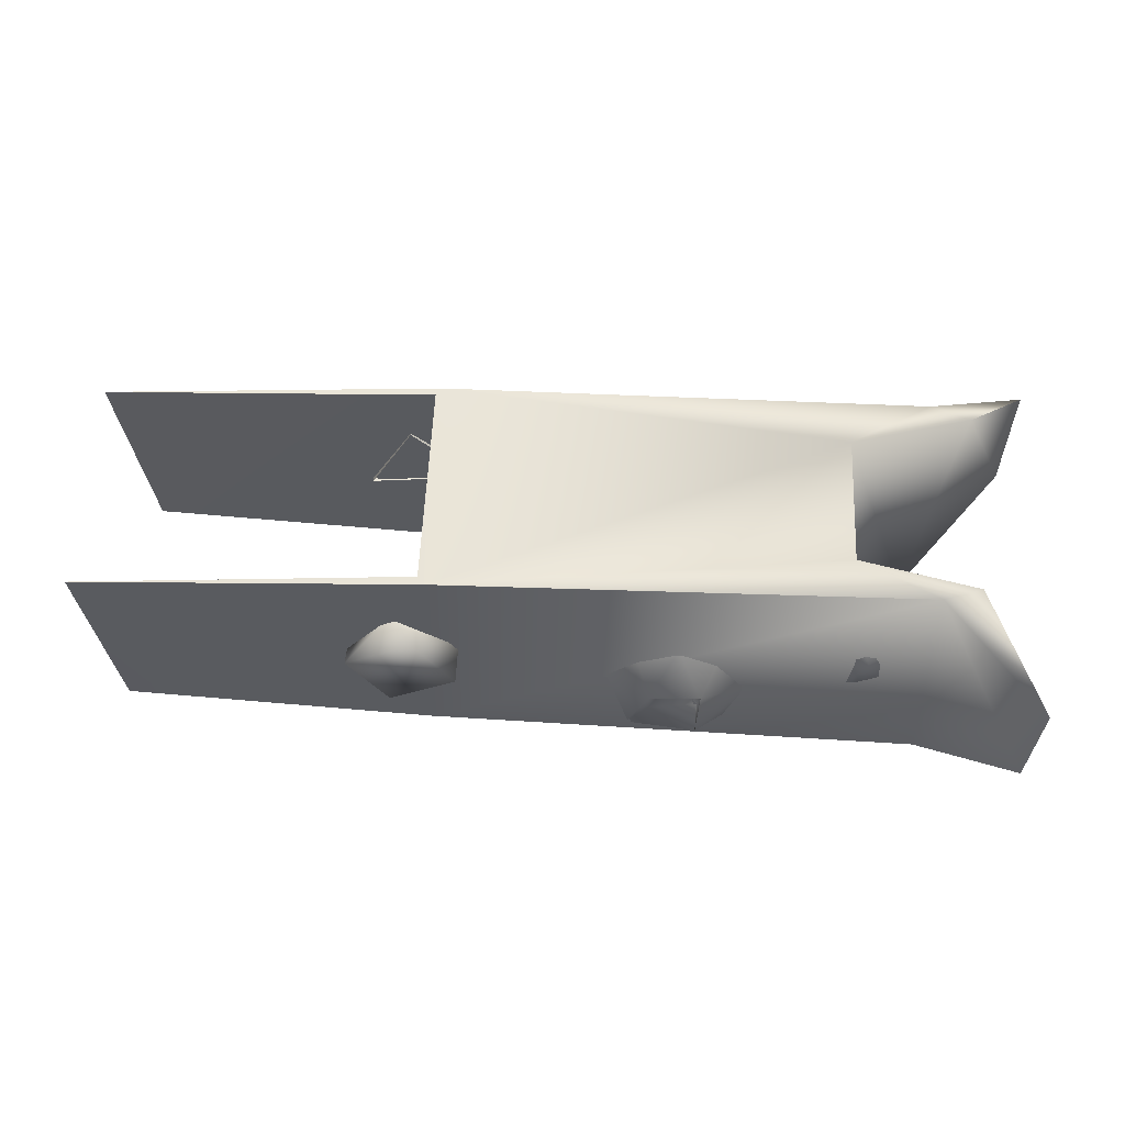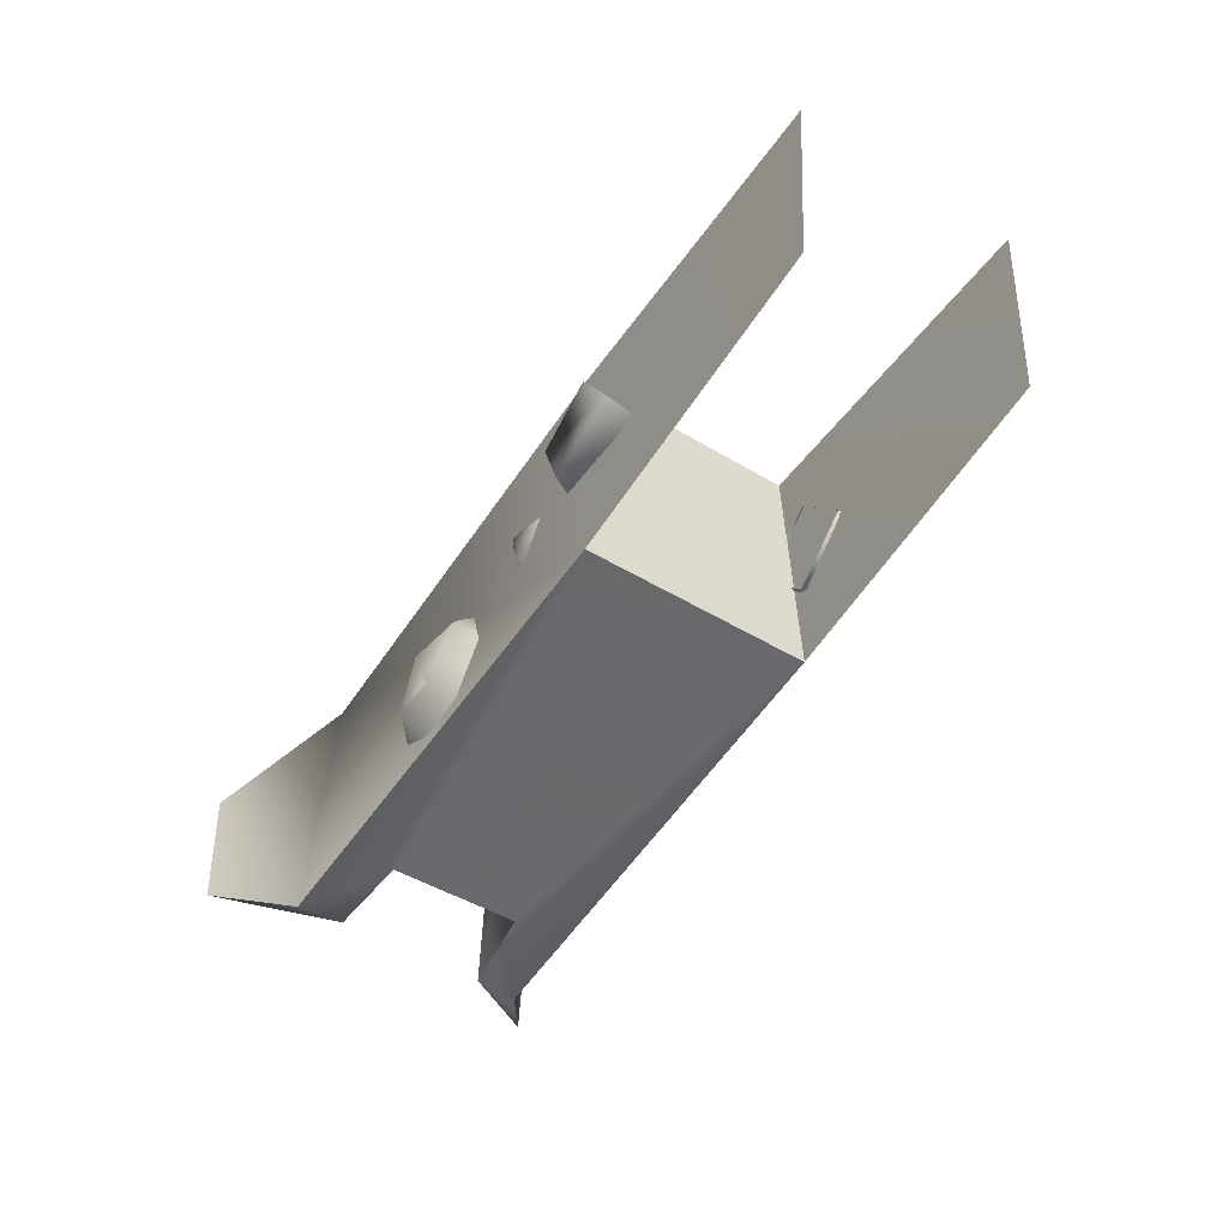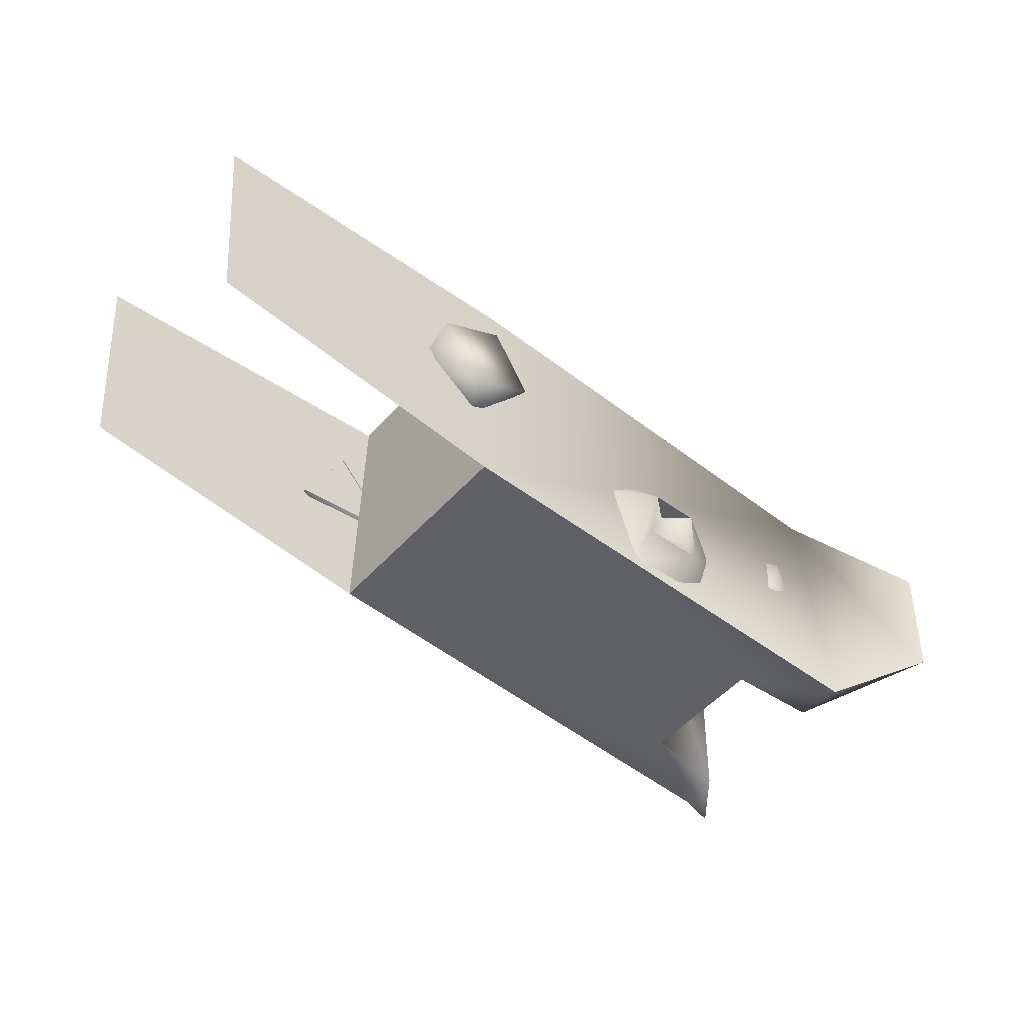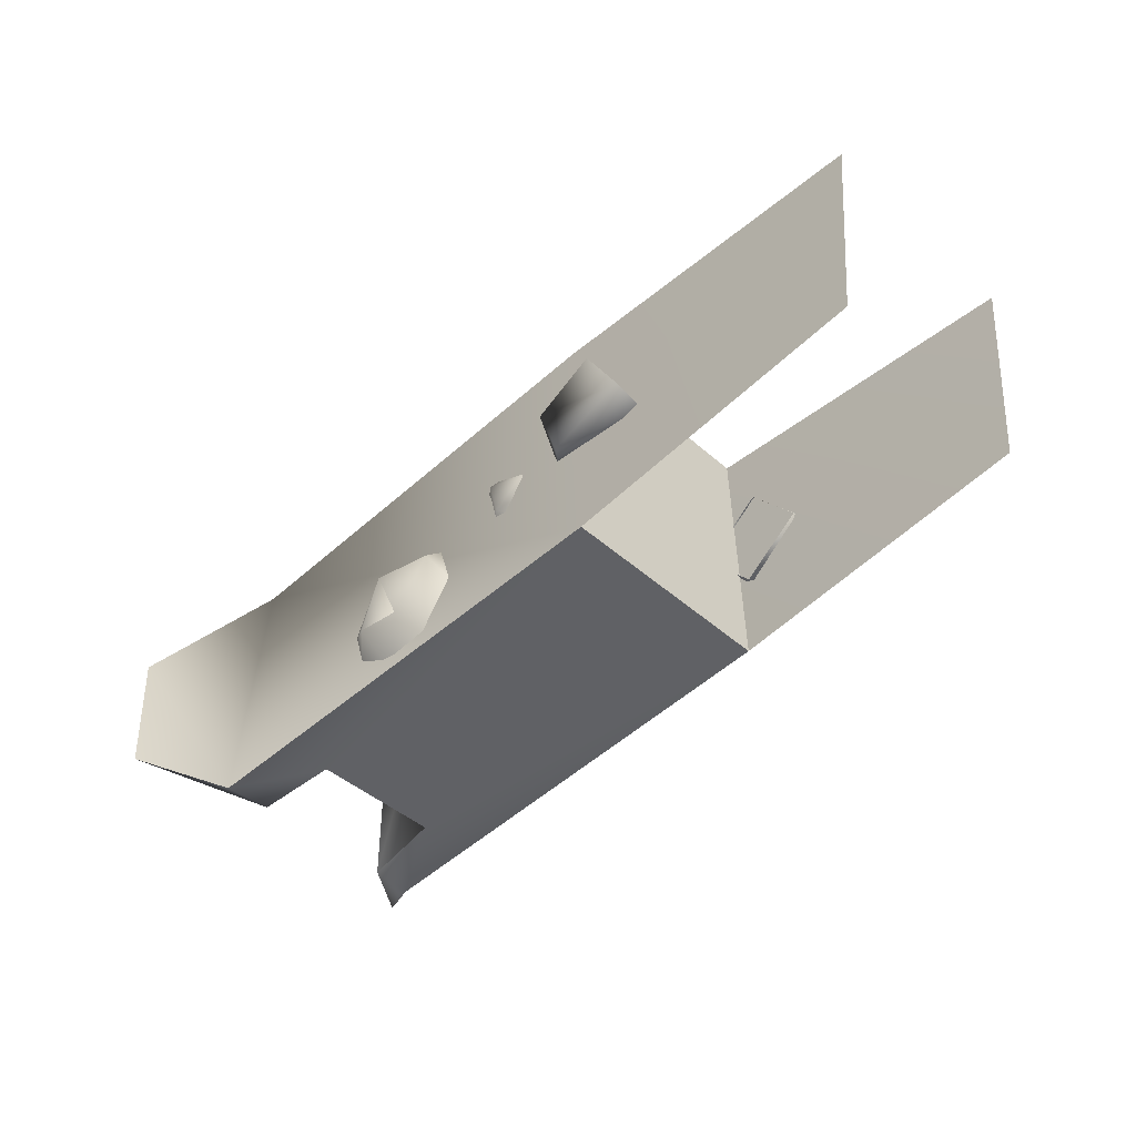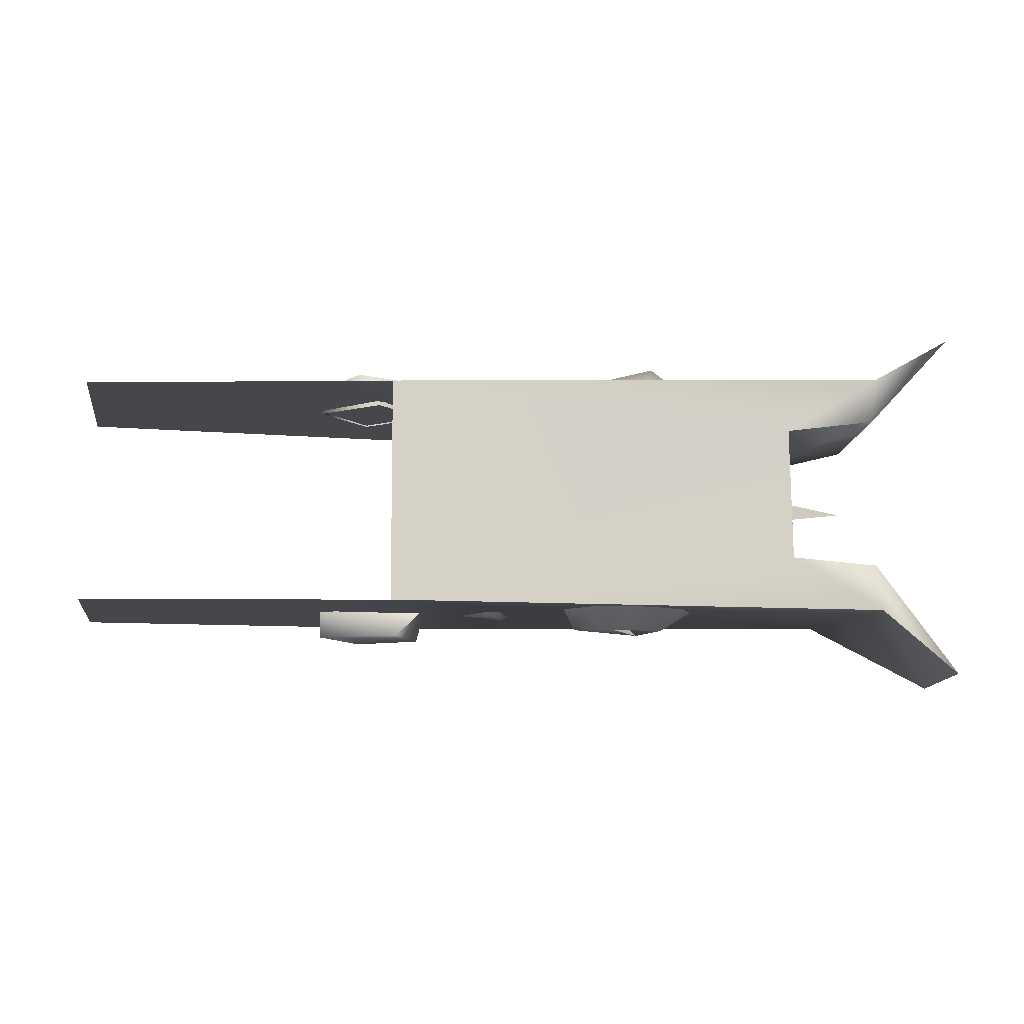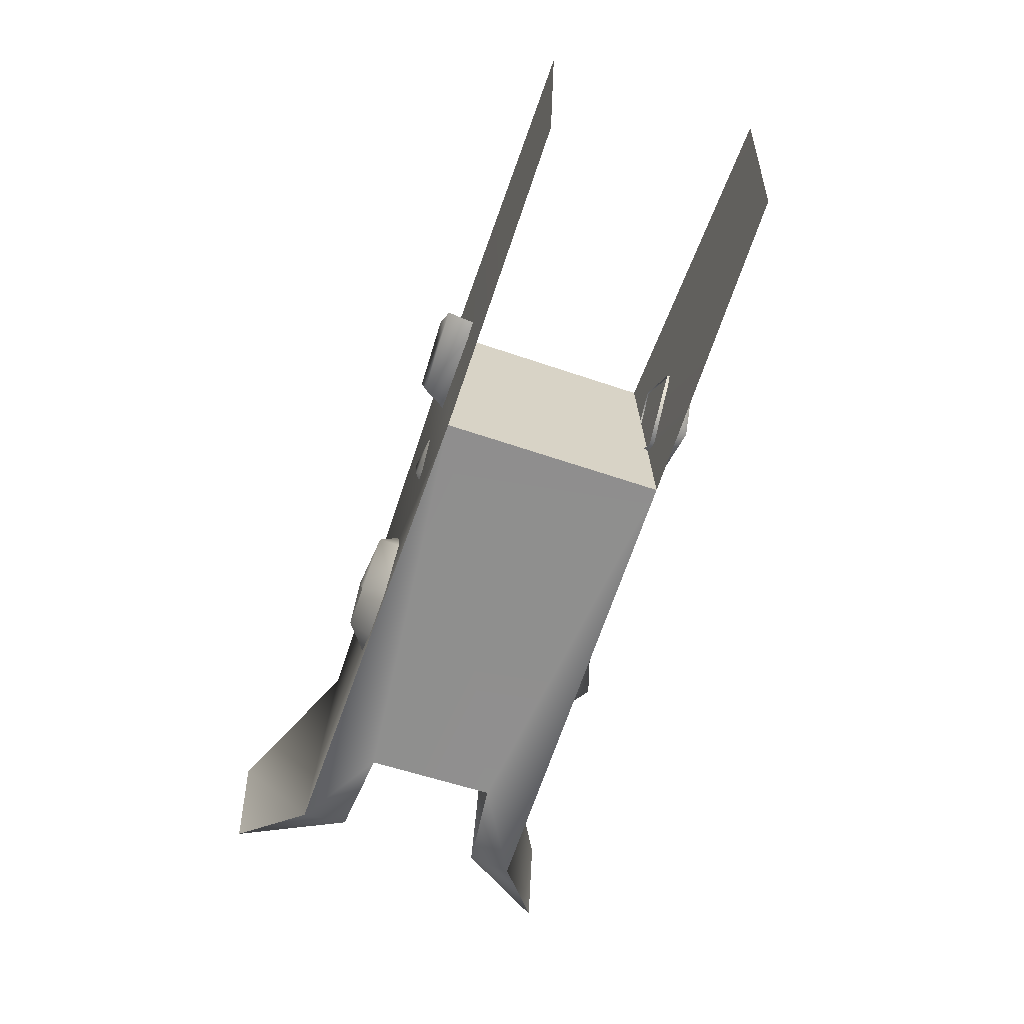
<metadata>
{"format":"obj","ext":"obj","renderer":"f3d","projection":"perspective","resolution":1024,"background":"white","views":[{"elev":58.0,"azim":-177.3,"up":"+Z"},{"elev":-52.2,"azim":57.3,"up":"+Z"},{"elev":-49.8,"azim":139.9,"up":"+Z"},{"elev":-47.3,"azim":45.3,"up":"+Z"},{"elev":-9.6,"azim":176.2,"up":"+Y"},{"elev":-64.6,"azim":71.2,"up":"+Z"}]}
</metadata>
<code>
g LMG_FrontSightDown_Mesh_LOD2
v 0.01584 -0.0003618 0.0009824
v 0.01571 -0.0003604 0.001013
v 0.01577 -0.0002998 0.000988
v 0.01576 -0.0003579 0.001176
v 0.01584 -0.0003618 0.0009824
v 0.01581 -0.0003005 0.001163
v 0.01643 -0.0003663 0.001119
v 0.01664 -0.0002789 0.001164
v 0.01635 -0.0002789 0.001204
v 0.01616 -0.0003086 0.001162
v 0.01613 -0.0003067 0.001277
v 0.01623 -0.0002997 0.00124
v 0.01573 0.000362 0.0009825
v 0.01586 0.0003237 0.001033
v 0.01573 0.0003001 0.001016
v 0.01586 0.0003237 0.001033
v 0.01579 0.0003013 0.001164
v 0.01573 0.0003001 0.001016
v 0.01586 0.0003596 0.001148
v 0.01579 0.0003013 0.001164
v 0.01586 0.0003237 0.001033
v 0.0153 0.0003129 0.001289
v 0.01526 0.0002982 0.001185
v 0.01534 0.0003034 0.001176
v 0.01538 3.28e-05 0.001157
v 0.01538 -3.094e-13 0.001313
v 0.01516 3.659e-11 0.00122
v 0.01581 -0.0003005 0.001163
v 0.01584 -0.0003618 0.0009824
v 0.01577 -0.0002998 0.000988
v 0.01664 -0.0002789 0.001164
v 0.01643 -0.0003663 0.001119
v 0.01664 -0.0003671 0.001188
v 0.01573 0.0003596 0.001155
v 0.01579 0.0003013 0.001164
v 0.01586 0.0003596 0.001148
v 0.01516 3.659e-11 0.00122
v 0.01538 -3.28e-05 0.001157
v 0.01538 3.28e-05 0.001157
v 0.01538 -3.28e-05 0.001157
v 0.01516 3.659e-11 0.00122
v 0.01538 -3.094e-13 0.001313
v 0.01571 -0.0003604 0.001013
v 0.01576 -0.0003579 0.001176
v 0.01577 -0.0002998 0.000988
v 0.01581 -0.0003005 0.001163
v 0.01643 -0.0003663 0.001119
v 0.01637 -0.0003662 0.001299
v 0.01664 -0.0003671 0.001188
v 0.01654 -0.0003663 0.001385
v 0.01573 0.0003001 0.001016
v 0.01579 0.0003013 0.001164
v 0.01573 0.0003596 0.001155
v 0.01573 0.000362 0.0009825
v 0.01647 0.0003663 0.001385
v 0.01654 0.0003671 0.001104
v 0.01664 0.0003663 0.001281
v 0.01636 0.0003663 0.001208
v 0.01506 0.0002546 0.001585
v 0.01488 0.0004714 0.001028
v 0.01488 0.0004876 0.001373
v 0.01515 0.0001967 0.0008567
v 0.01537 0.0001783 0.001575
v 0.01537 0.0001714 0.0008686
v 0.01537 -0.0001773 0.001575
v 0.01537 -0.000175 0.0008686
v 0.01515 -0.0001968 0.0008567
v 0.01506 -0.0002545 0.001585
v 0.01488 -0.0004714 0.001028
v 0.01488 -0.0004876 0.001373
v 0.01516 0.0002908 0.001589
v 0.01488 0.0004876 0.001373
v 0.01488 0.0004714 0.001028
v 0.01513 0.0003148 0.0008621
v 0.01645 0.0002965 0.0008766
v 0.01643 0.0002997 0.001575
v 0.01727 0.0002943 0.0009445
v 0.01733 0.0002943 0.001511
v 0.01727 0.0002943 0.0009445
v 0.01644 0.0002775 0.001575
v 0.01733 0.0002943 0.001511
v 0.01645 0.0002965 0.0008766
v 0.01733 0.0002943 0.001511
v 0.01644 0.0002775 0.001575
v 0.01643 0.0002997 0.001575
v 0.01644 -0.0002775 0.001575
v 0.01643 -0.0002997 0.001575
v 0.01733 -0.0002943 0.001511
v 0.01537 -0.0001773 0.001575
v 0.01516 -0.0002903 0.001589
v 0.01506 -0.0002545 0.001585
v 0.01488 -0.0004876 0.001373
v 0.01537 0.0001783 0.001575
v 0.01516 0.0002908 0.001589
v 0.01506 0.0002546 0.001585
v 0.01488 0.0004876 0.001373
v 0.01513 -0.000316 0.0008625
v 0.01488 -0.0004714 0.001028
v 0.01488 -0.0004876 0.001373
v 0.01516 -0.0002903 0.001589
v 0.01644 -0.0002964 0.0008762
v 0.01643 -0.0002997 0.001575
v 0.01727 -0.0002943 0.0009445
v 0.01733 -0.0002943 0.001511
v 0.01733 -0.0002943 0.001511
v 0.01644 -0.0002775 0.001575
v 0.01727 -0.0002943 0.0009445
v 0.01644 -0.0002964 0.0008762
v 0.01664 -0.0002789 0.001164
v 0.01664 -0.0003671 0.001188
v 0.01654 -0.0003663 0.001385
v 0.01652 -0.0002791 0.00139
v 0.01652 -0.0002791 0.00139
v 0.01654 -0.0003663 0.001385
v 0.01637 -0.0003662 0.001299
v 0.01635 -0.0002789 0.001204
v 0.01643 -0.0003663 0.001119
v 0.01598 0.000279 0.001037
v 0.01598 0.0002888 0.001149
v 0.01592 0.0002972 0.0008936
v 0.01586 0.0003596 0.001148
v 0.0159 0.000279 0.001239
v 0.01579 0.0002852 0.001277
v 0.01586 0.0003237 0.001033
v 0.01573 0.0003596 0.001155
v 0.01568 0.000279 0.001239
v 0.01559 0.000285 0.001115
v 0.01573 0.000362 0.0009825
v 0.01575 0.000279 0.0008821
v 0.01563 0.000279 0.0009655
v 0.01515 0.0001967 0.0008567
v 0.01513 0.0003148 0.0008621
v 0.01488 0.0004714 0.001028
v 0.01537 0.0001714 0.0008686
v 0.01645 0.0002965 0.0008766
v 0.01644 -0.0002964 0.0008762
v 0.01537 -0.000175 0.0008686
v 0.01513 -0.000316 0.0008625
v 0.01515 -0.0001968 0.0008567
v 0.01488 -0.0004714 0.001028
v 0.01539 8.815e-05 0.001109
v 0.01539 8.815e-05 0.001365
v 0.01539 -8.815e-05 0.001365
v 0.01539 -8.815e-05 0.001109
v 0.01644 0.0002775 0.001575
v 0.01645 0.0002965 0.0008766
v 0.01644 -0.0002964 0.0008762
v 0.01644 -0.0002775 0.001575
v 0.01575 -0.000279 0.0008821
v 0.01563 -0.000279 0.0009655
v 0.01571 -0.0003604 0.001013
v 0.01559 -0.000285 0.001115
v 0.01584 -0.0003618 0.0009824
v 0.01576 -0.0003579 0.001176
v 0.01565 -0.0002852 0.001218
v 0.01575 -0.000279 0.001269
v 0.0159 -0.000285 0.0009048
v 0.01593 -0.0002733 0.001213
v 0.01593 -0.000347 0.001135
v 0.01598 -0.000279 0.001037
v 0.0161 -0.0002619 0.001152
v 0.01616 -0.0003086 0.001162
v 0.01622 -0.000266 0.001123
v 0.01628 -0.000268 0.001205
v 0.01613 -0.0003067 0.001277
v 0.01623 -0.0002997 0.00124
v 0.01626 -0.000268 0.001289
v 0.01619 -0.000268 0.001336
v 0.01607 -0.000265 0.001247
v 0.01611 -0.000268 0.001319
v 0.0154 0.000268 0.001289
v 0.0153 0.0003129 0.001289
v 0.01541 0.0002671 0.001184
v 0.01533 0.000268 0.001336
v 0.01525 0.000268 0.001319
v 0.01519 0.0002668 0.001227
v 0.01534 0.0003034 0.001176
v 0.01533 0.0002696 0.001116
v 0.01526 0.0002982 0.001185
v 0.01525 0.000265 0.001138
v 0.01648 0.0002791 0.001099
v 0.01665 0.0002791 0.001224
v 0.01654 0.0003671 0.001104
v 0.01636 0.0003663 0.001208
v 0.01664 0.0003663 0.001281
v 0.01636 0.0002791 0.001265
v 0.01652 0.0002791 0.00139
v 0.01647 0.0003663 0.001385
g LMG_FrontSightDown_Mesh_LOD2_0
f 3 2 1
f 6 5 4
f 9 8 7
f 12 11 10
f 15 14 13
f 18 17 16
f 21 20 19
f 24 23 22
f 27 26 25
f 30 29 28
f 33 32 31
f 36 35 34
f 39 38 37
f 42 41 40
f 45 44 43
f 46 44 45
f 49 48 47
f 49 50 48
f 53 52 51
f 53 51 54
f 57 56 55
f 55 56 58
f 61 60 59
f 59 60 62
f 59 62 63
f 62 64 63
f 65 63 64
f 66 65 64
f 65 66 67
f 68 65 67
f 69 68 67
f 69 70 68
f 73 72 71
f 74 73 71
f 75 74 71
f 76 75 71
f 77 75 76
f 77 76 78
f 81 80 79
f 79 80 82
f 85 84 83
f 84 85 86
f 85 87 86
f 88 86 87
f 87 85 89
f 87 89 90
f 89 91 90
f 92 90 91
f 85 93 89
f 93 85 94
f 95 93 94
f 94 96 95
f 99 98 97
f 100 99 97
f 100 97 101
f 102 100 101
f 103 102 101
f 102 103 104
f 107 106 105
f 107 108 106
f 111 110 109
f 112 111 109
f 115 114 113
f 116 115 113
f 117 115 116
f 120 119 118
f 119 120 121
f 122 119 121
f 121 123 122
f 124 121 120
f 123 121 125
f 123 125 126
f 126 125 127
f 128 124 120
f 127 125 128
f 120 129 128
f 127 128 130
f 129 130 128
f 133 132 131
f 134 131 132
f 135 134 132
f 134 135 136
f 137 134 136
f 136 138 137
f 138 139 137
f 140 139 138
f 143 142 141
f 144 143 141
f 147 146 145
f 148 147 145
f 151 150 149
f 151 152 150
f 153 151 149
f 154 152 151
f 154 155 152
f 154 156 155
f 153 149 157
f 156 154 158
f 153 157 159
f 153 159 154
f 154 159 158
f 159 157 160
f 159 160 158
f 163 162 161
f 162 163 164
f 162 165 161
f 166 162 164
f 166 164 167
f 166 167 168
f 165 166 168
f 165 169 161
f 165 168 170
f 165 170 169
f 173 172 171
f 171 172 174
f 174 172 175
f 175 172 176
f 172 173 177
f 178 177 173
f 176 172 179
f 178 179 177
f 180 176 179
f 180 179 178
f 183 182 181
f 184 183 181
f 183 185 182
f 184 181 186
f 185 187 182
f 188 184 186
f 185 188 187
f 188 186 187

</code>
